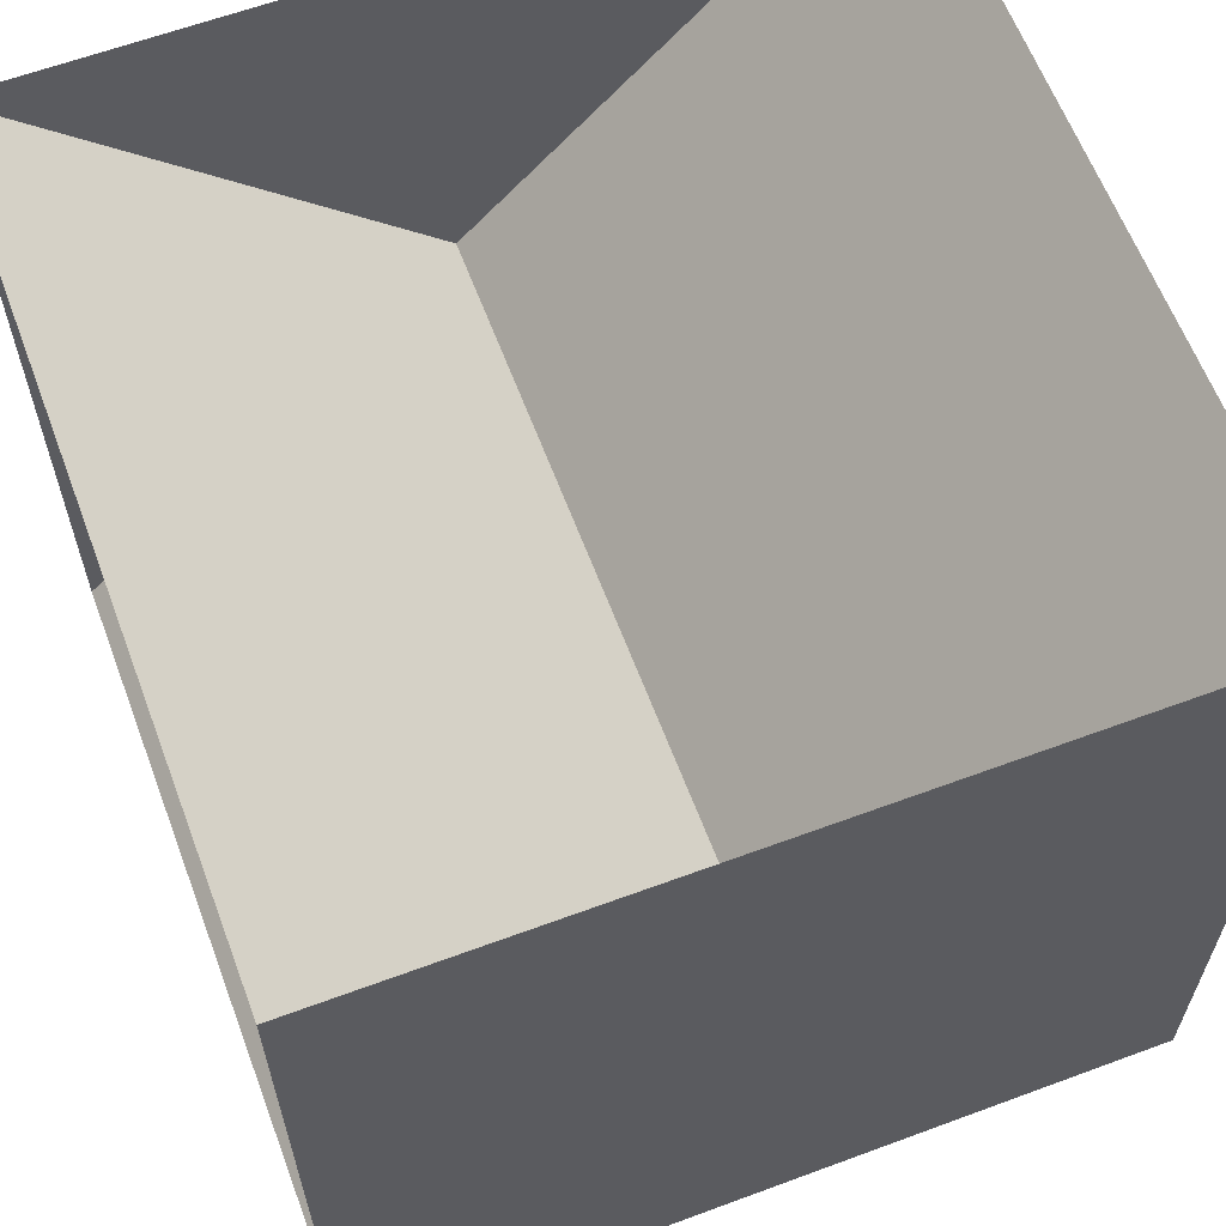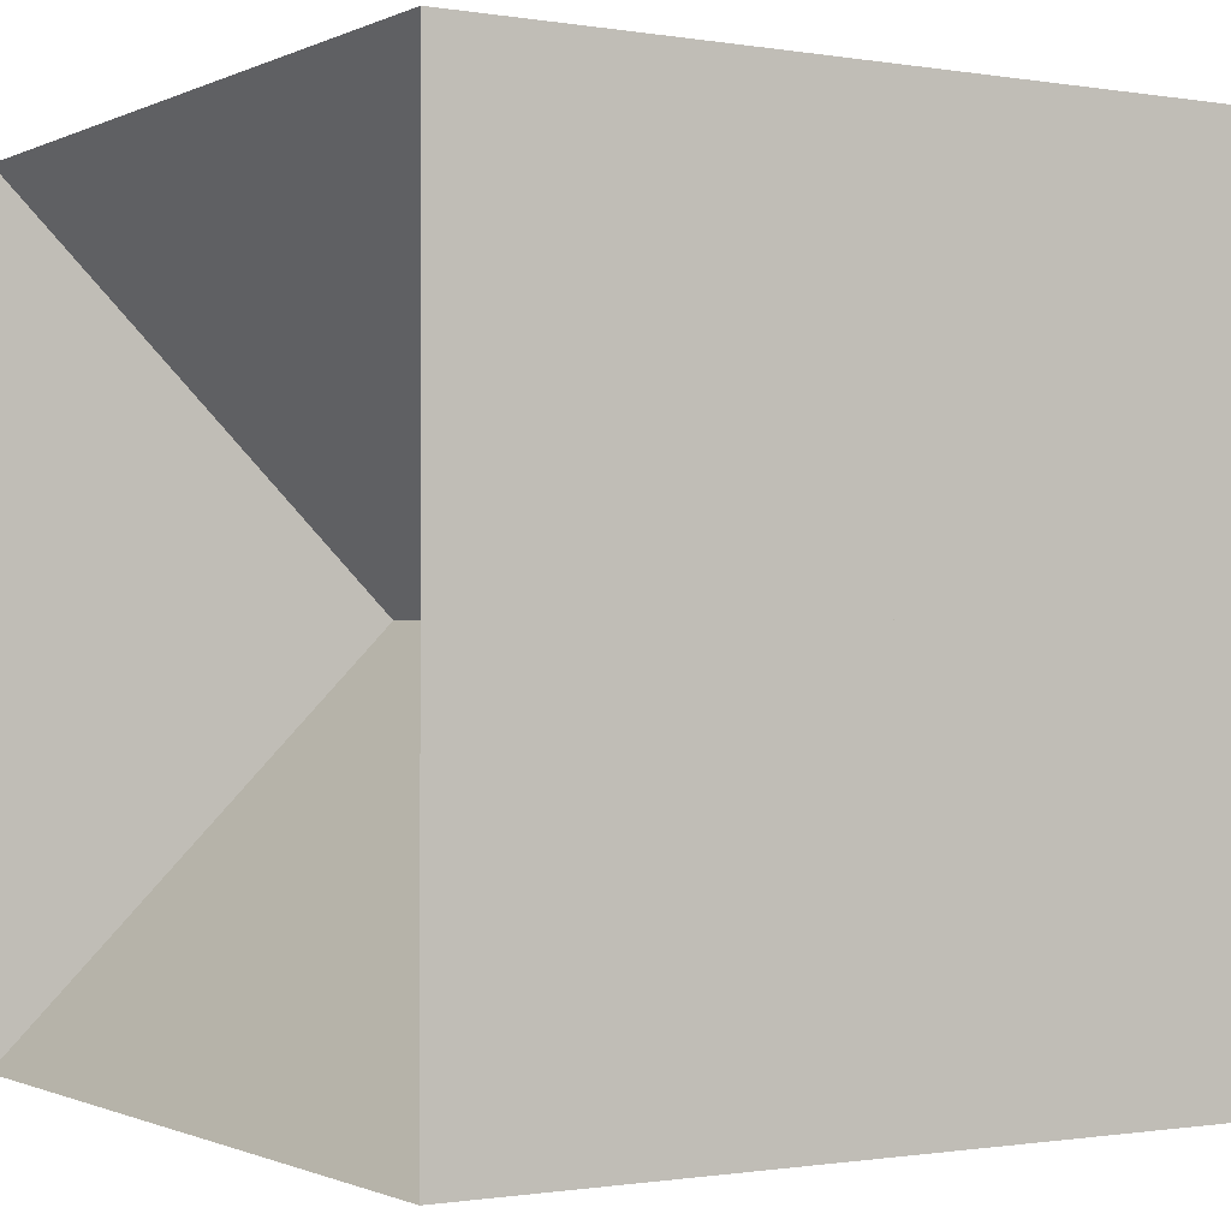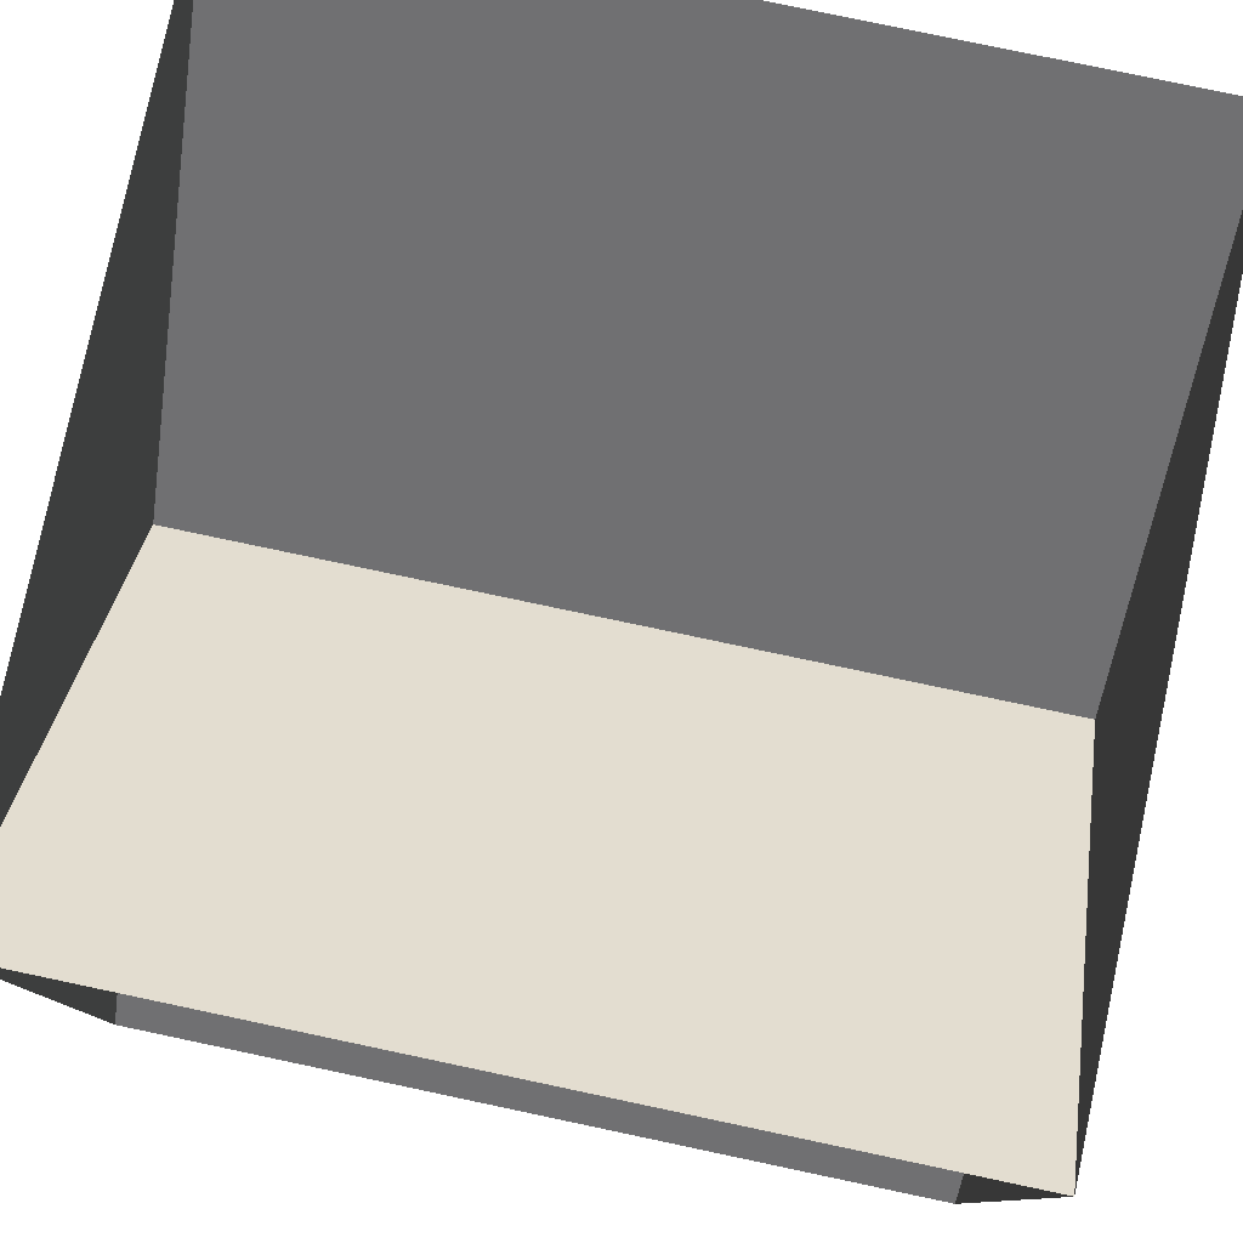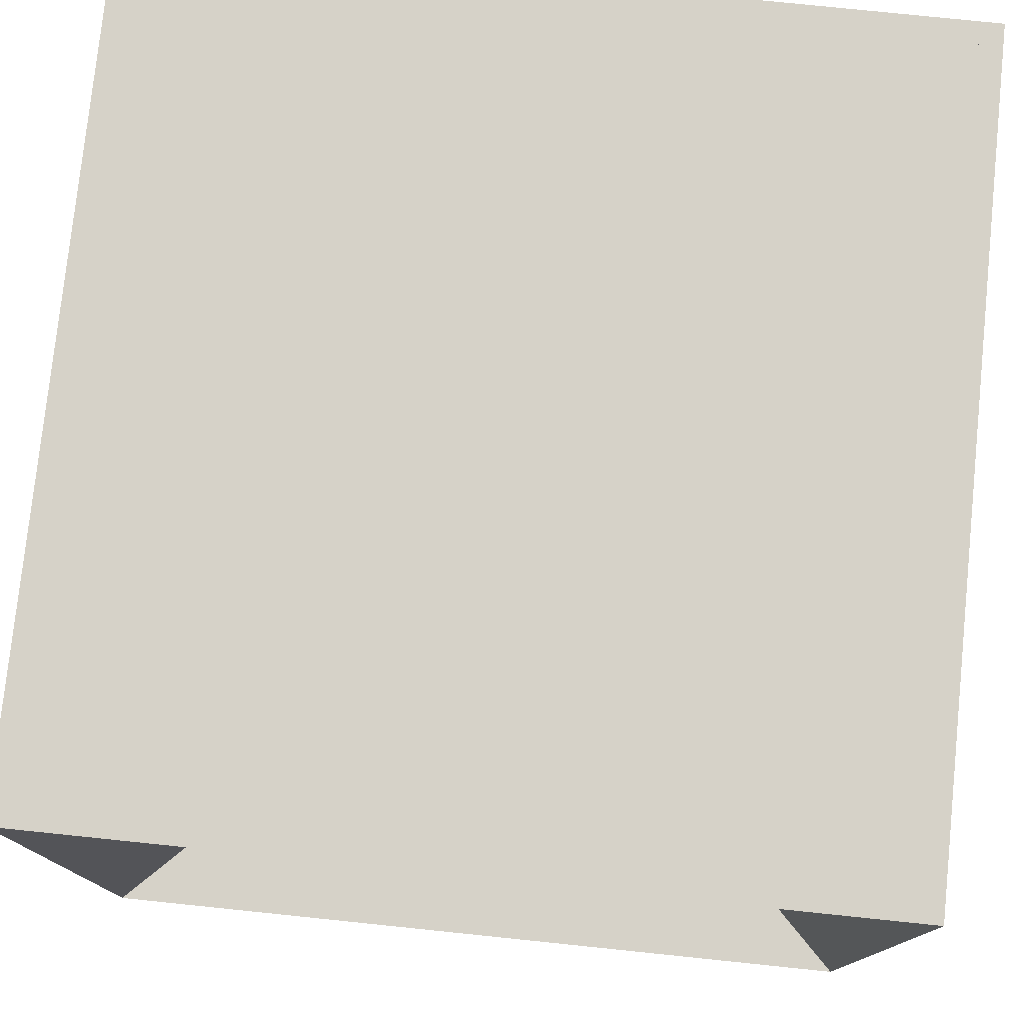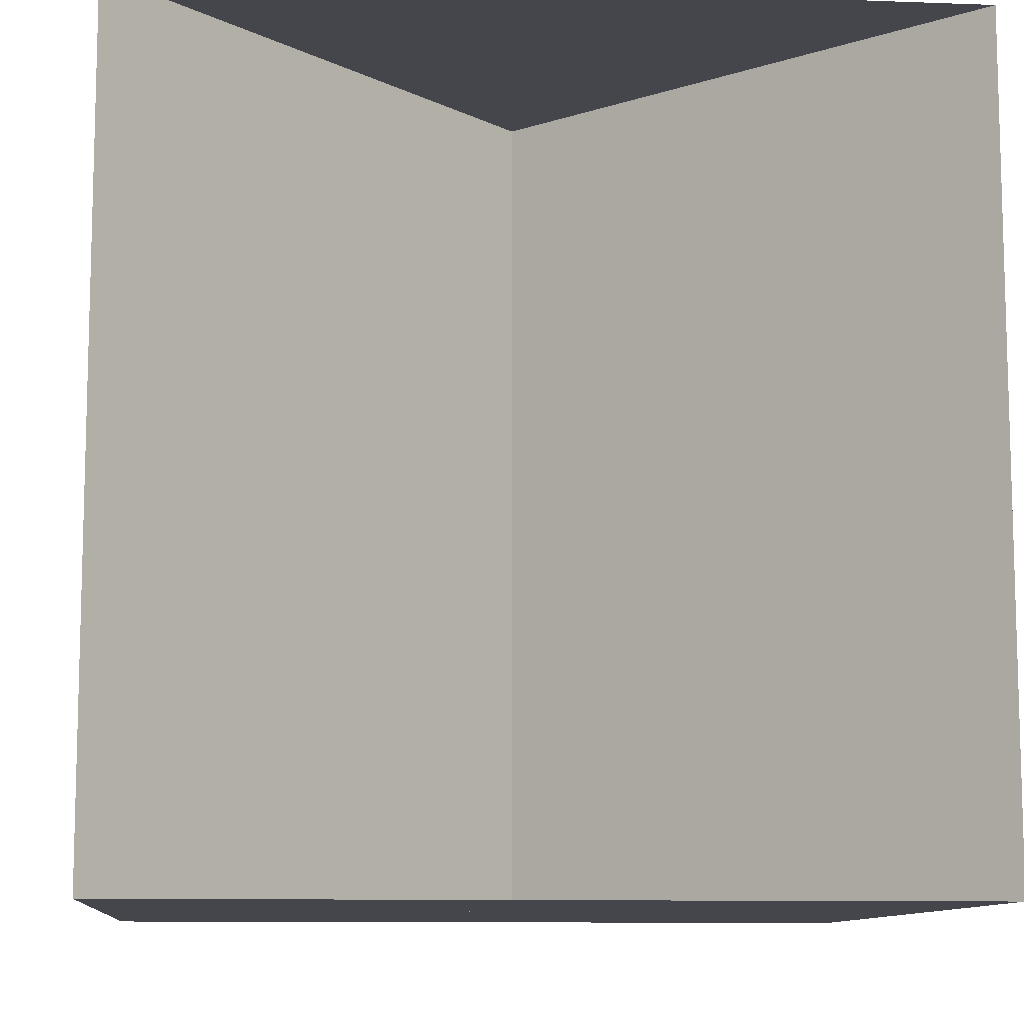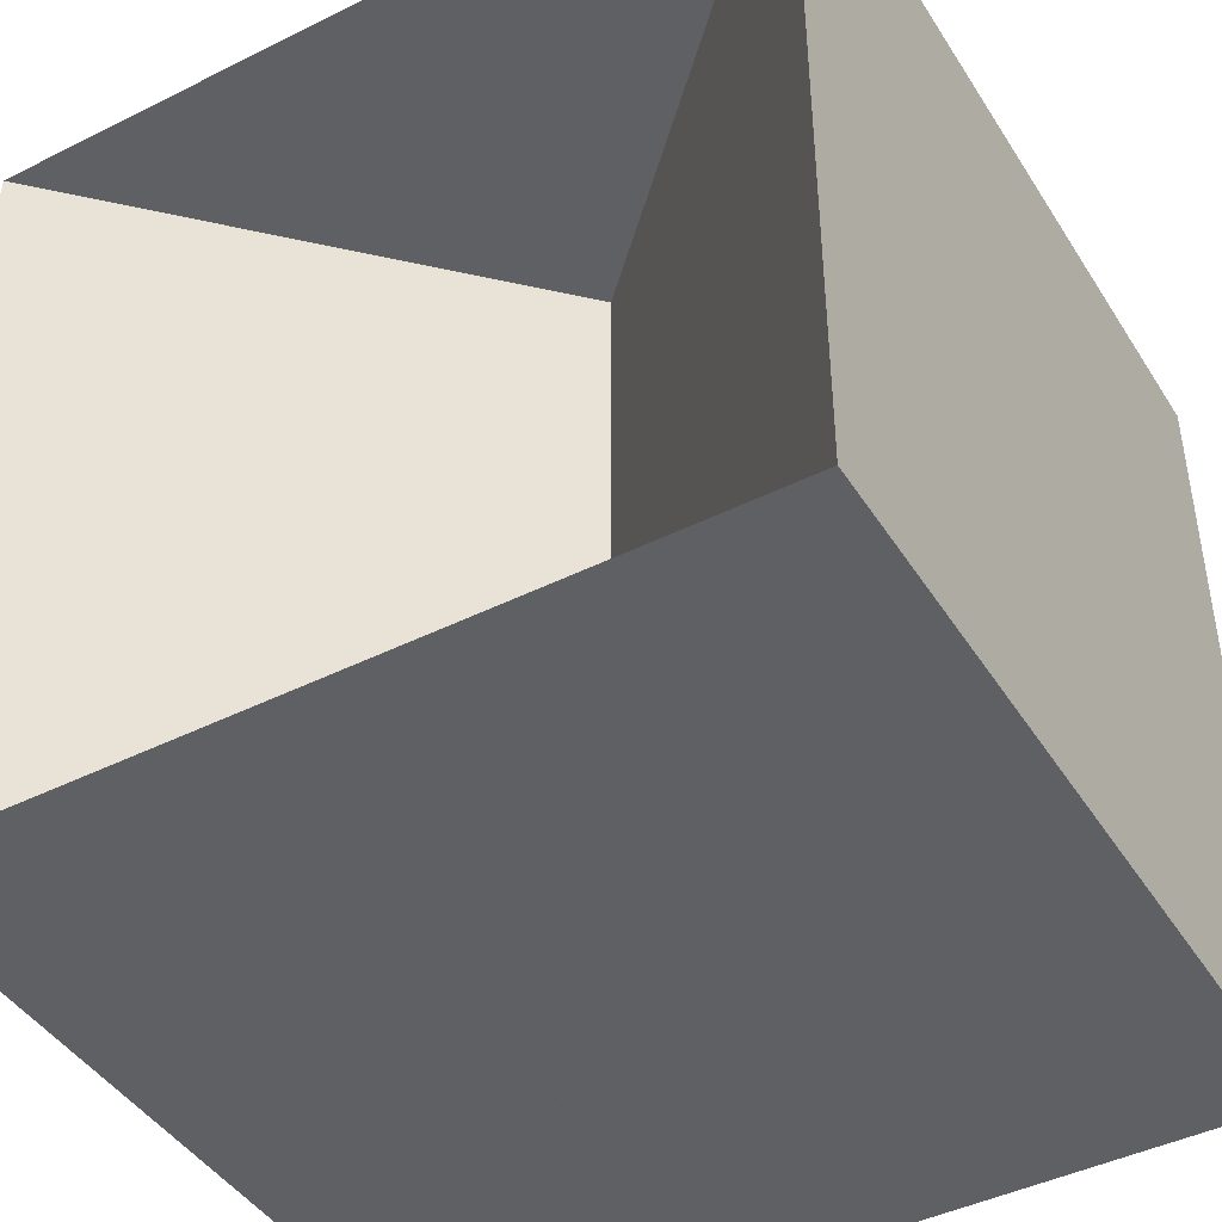
<metadata>
{"format":"obj","ext":"obj","renderer":"f3d","projection":"perspective","resolution":1024,"background":"white","views":[{"elev":62.3,"azim":159.4,"up":"+Y"},{"elev":-0.8,"azim":-31.7,"up":"+Y"},{"elev":79.4,"azim":101.9,"up":"+Y"},{"elev":77.5,"azim":95.9,"up":"+Z"},{"elev":-10.1,"azim":-95.4,"up":"+Z"},{"elev":-44.0,"azim":-59.7,"up":"+Z"}]}
</metadata>
<code>
v -1.192e-07 0 5.96e-08
v 1 0 0
v 1 0 1
v 0 0 1
v 1 1 1
v 1 1 0
v -1.192e-07 1 5.96e-08
v 0 1 1
g almuraroofing_greenstopshingles
f 1 2 3 4
f 4 5 6 1
f 2 7 8 3
f 1 7 6 2
f 3 5 8 4

</code>
